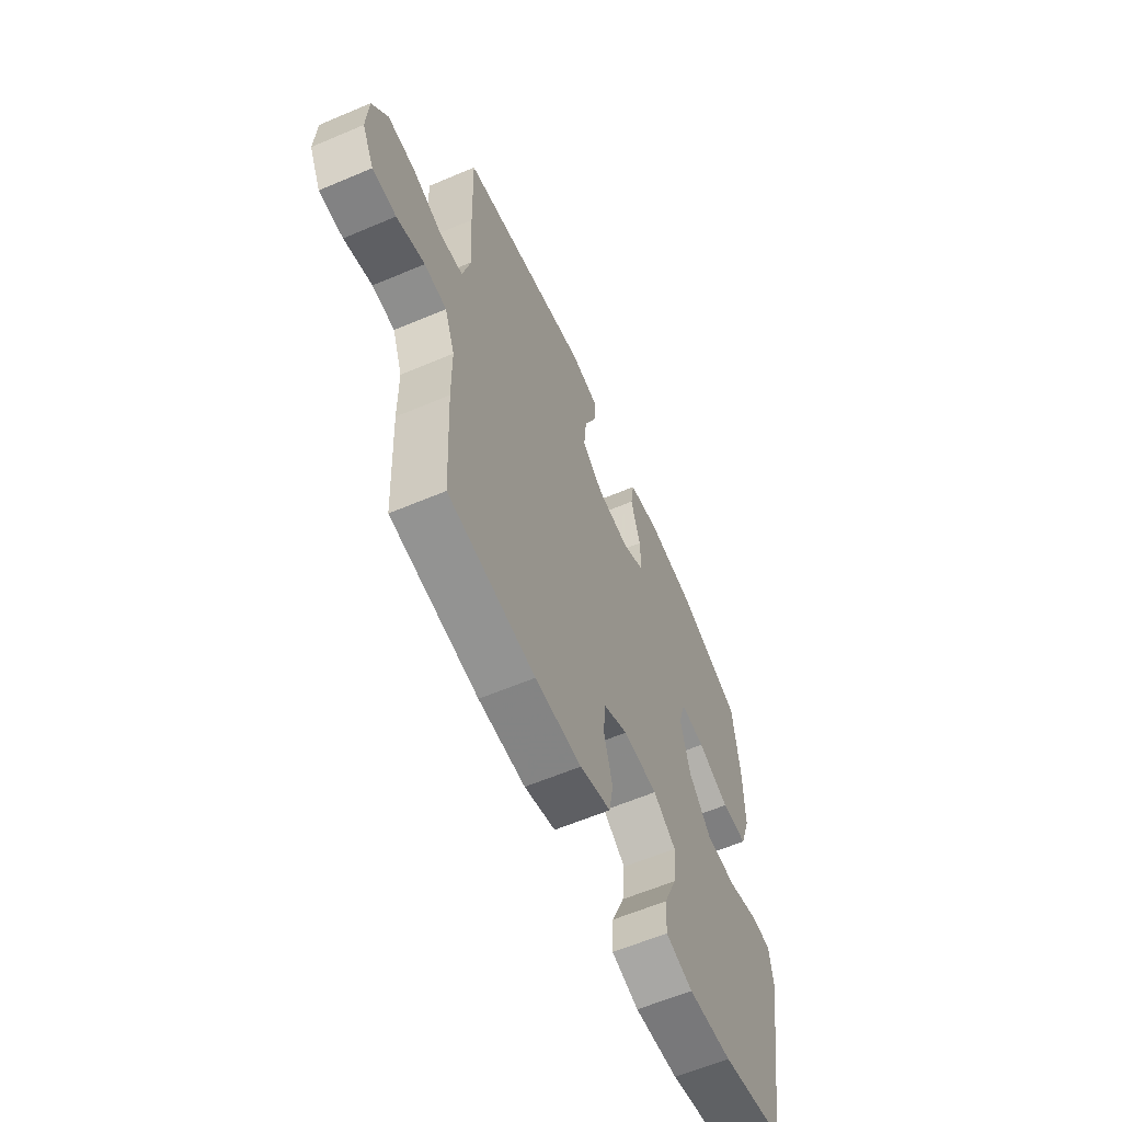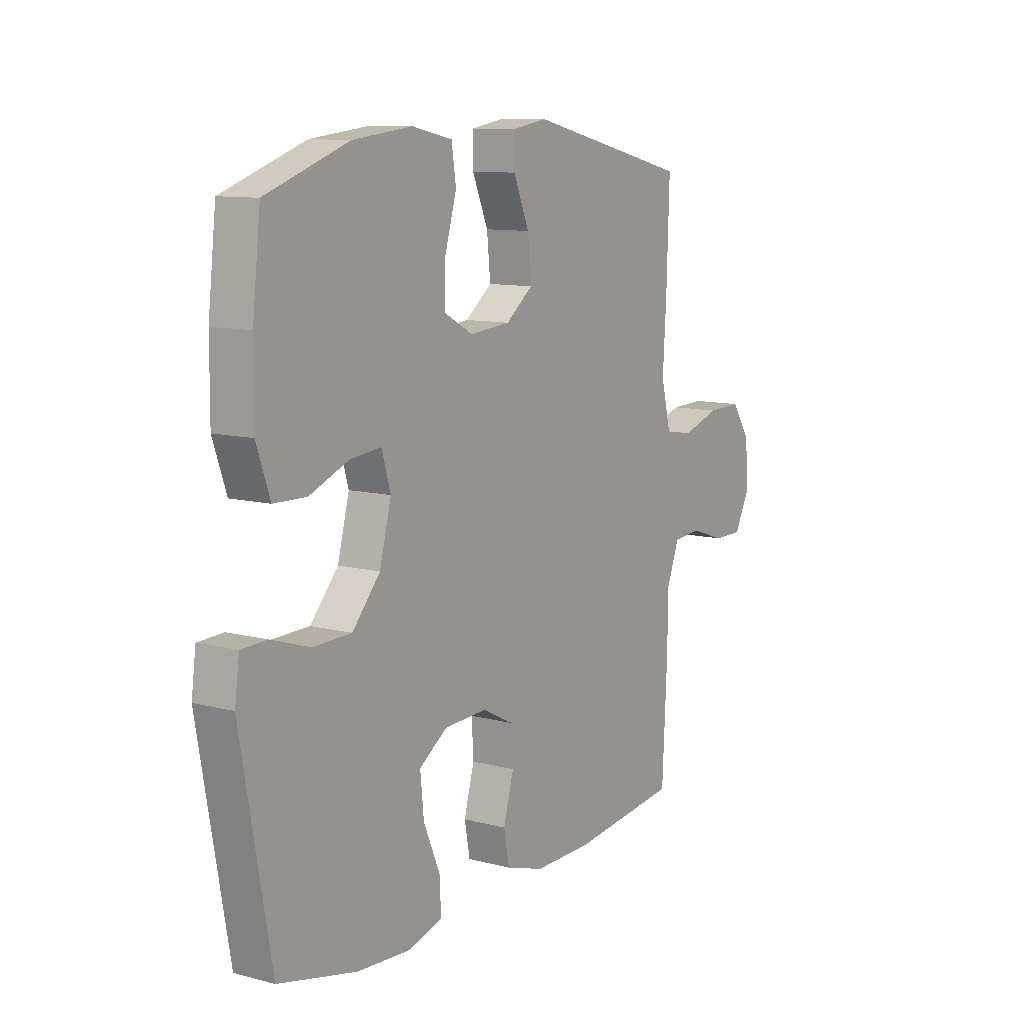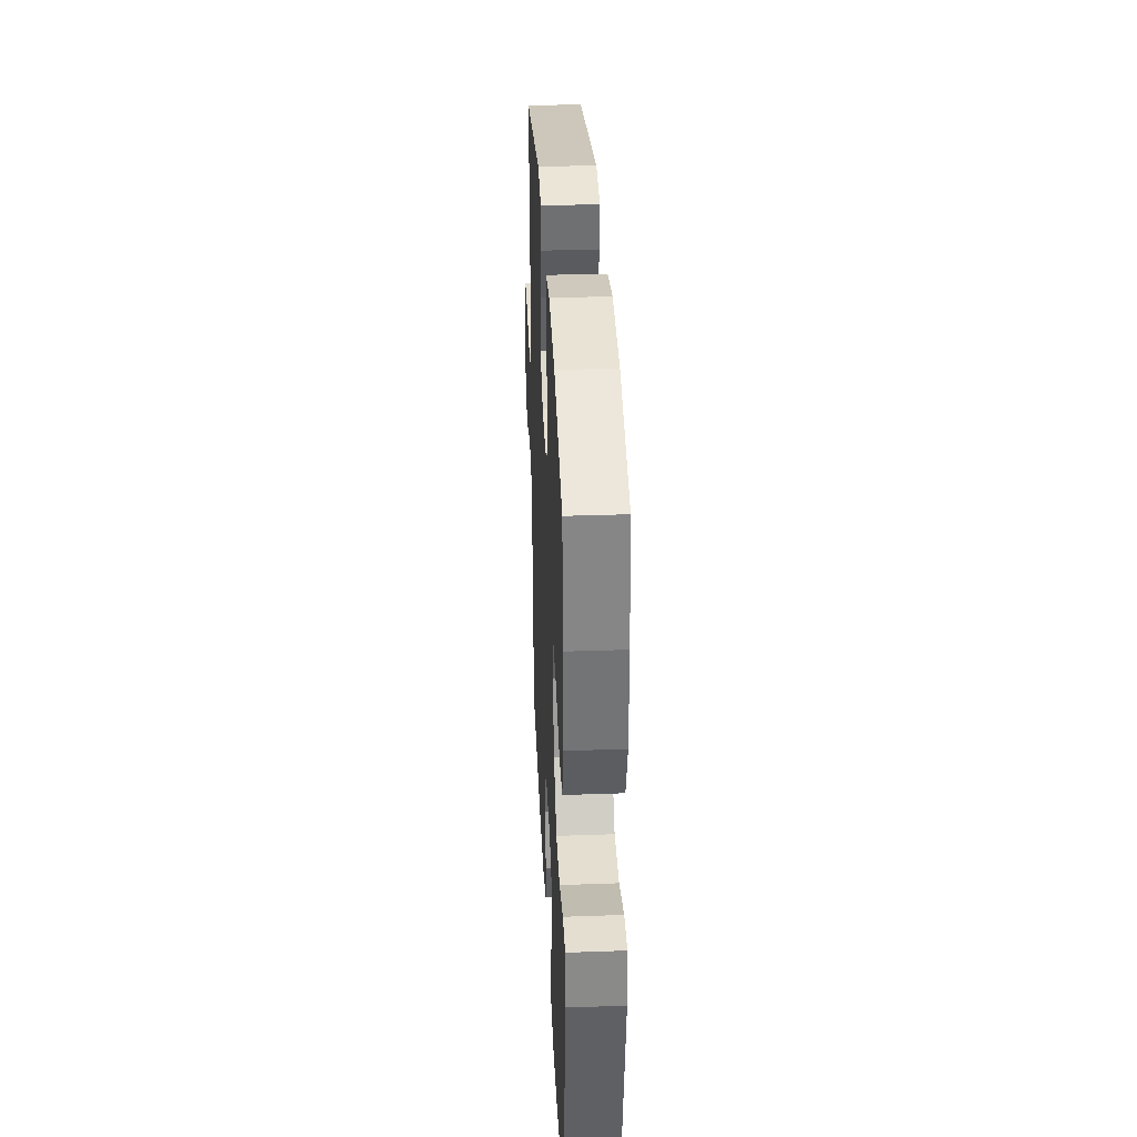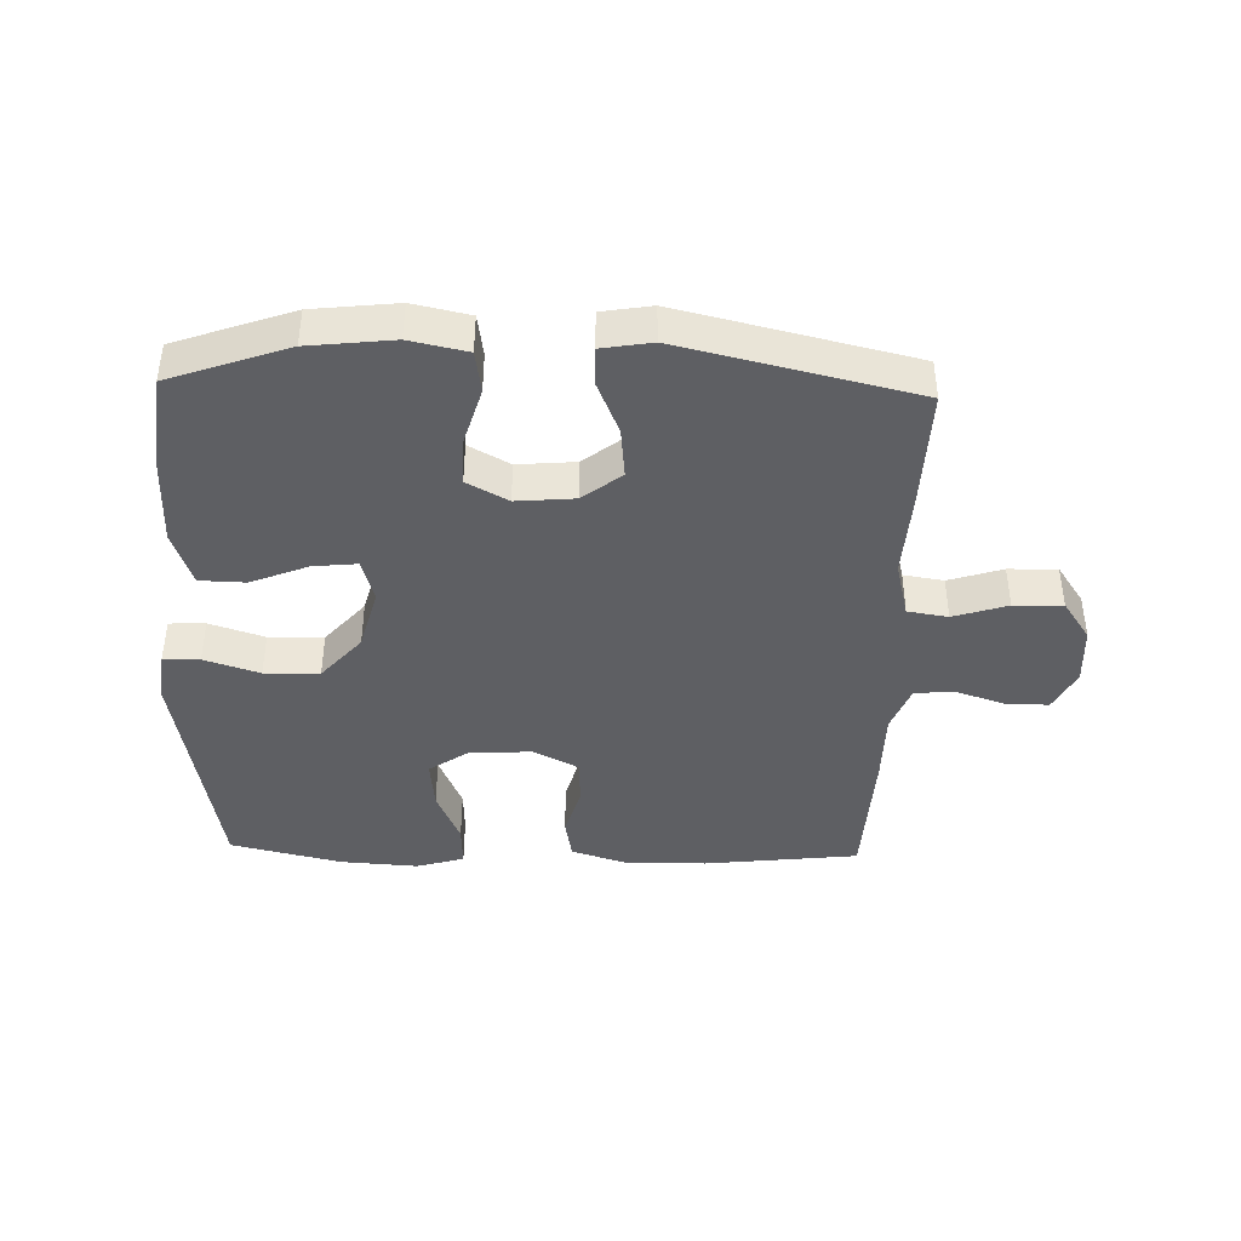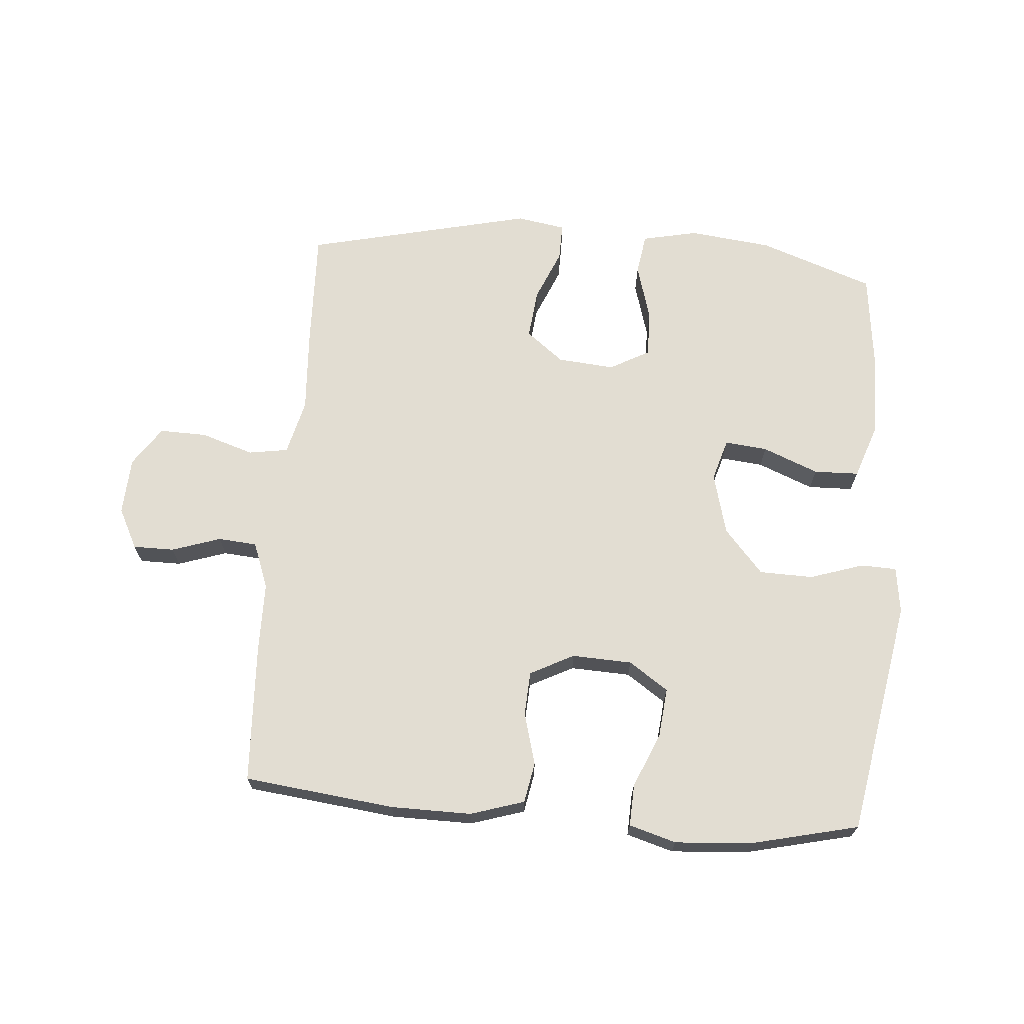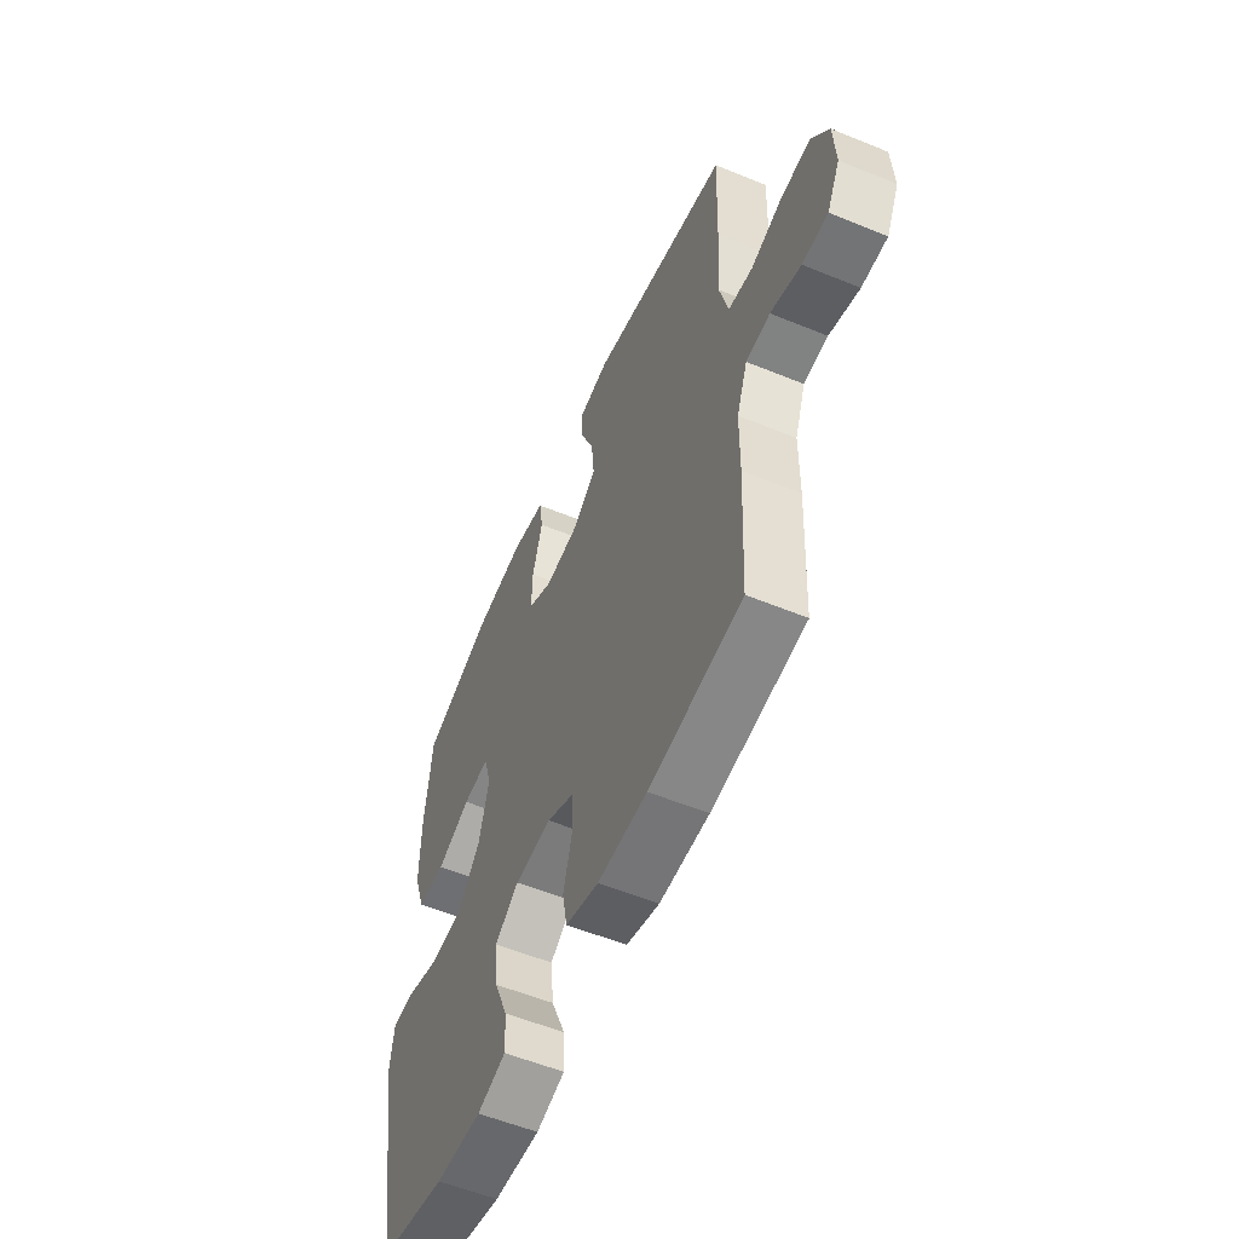
<metadata>
{"format":"obj","ext":"obj","renderer":"f3d","projection":"perspective","resolution":1024,"background":"white","views":[{"elev":-60.9,"azim":113.4,"up":"+Z"},{"elev":10.5,"azim":-56.7,"up":"+Z"},{"elev":34.5,"azim":-92.7,"up":"+Z"},{"elev":-41.5,"azim":-1.7,"up":"+Y"},{"elev":68.3,"azim":-175.4,"up":"+Y"},{"elev":-56.2,"azim":66.8,"up":"+Z"}]}
</metadata>
<code>
v 0.5 0.07 -0.5
v 0.259 0.07 -0.528
v 0.13 0.07 -0.529
v 0.044 0.07 -0.502
v 0.032 0.07 -0.437
v 0.055 0.07 -0.354
v 0.051 0.07 -0.283
v -0.019 0.07 -0.247
v -0.115 0.07 -0.251
v -0.178 0.07 -0.294
v -0.17 0.07 -0.373
v -0.133 0.07 -0.46
v -0.13 0.07 -0.527
v -0.205 0.07 -0.549
v -0.326 0.07 -0.541
v -0.5 0.07 -0.5
v -0.567 0.07 -0.123
v -0.557 0.07 -0.048
v -0.5 0.07 -0.046
v -0.414 0.07 -0.074
v -0.328 0.07 -0.072
v -0.266 0.07 -0.001
v -0.24 0.07 0.098
v -0.26 0.07 0.165
v -0.328 0.07 0.158
v -0.417 0.07 0.122
v -0.489 0.07 0.124
v -0.519 0.07 0.21
v -0.518 0.07 0.342
v -0.5 0.07 0.5
v -0.316 0.07 0.565
v -0.184 0.07 0.58
v -0.095 0.07 0.561
v -0.085 0.07 0.495
v -0.111 0.07 0.406
v -0.113 0.07 0.33
v -0.049 0.07 0.295
v 0.042 0.07 0.303
v 0.102 0.07 0.35
v 0.094 0.07 0.429
v 0.059 0.07 0.512
v 0.058 0.07 0.572
v 0.136 0.07 0.585
v 0.5 0.07 0.5
v 0.494 0.07 0.311
v 0.486 0.07 0.178
v 0.508 0.07 0.089
v 0.571 0.07 0.079
v 0.655 0.07 0.106
v 0.731 0.07 0.108
v 0.774 0.07 0.045
v 0.779 0.07 -0.047
v 0.746 0.07 -0.112
v 0.68 0.07 -0.112
v 0.602 0.07 -0.086
v 0.54 0.07 -0.091
v 0.512 0.07 -0.165
v 0.511 0.07 -0.279
v 0.5 0 -0.5
v 0.259 0 -0.528
v 0.13 0 -0.529
v 0.044 0 -0.502
v 0.032 0 -0.437
v 0.055 0 -0.354
v 0.051 0 -0.283
v -0.019 0 -0.247
v -0.115 0 -0.251
v -0.178 0 -0.294
v -0.17 0 -0.373
v -0.133 0 -0.46
v -0.13 0 -0.527
v -0.205 0 -0.549
v -0.326 0 -0.541
v -0.5 0 -0.5
v -0.567 0 -0.123
v -0.557 0 -0.048
v -0.5 0 -0.046
v -0.414 0 -0.074
v -0.328 0 -0.072
v -0.266 0 -0.001
v -0.24 0 0.098
v -0.26 0 0.165
v -0.328 0 0.158
v -0.417 0 0.122
v -0.489 0 0.124
v -0.519 0 0.21
v -0.518 0 0.342
v -0.5 0 0.5
v -0.316 0 0.565
v -0.184 0 0.58
v -0.095 0 0.561
v -0.085 0 0.495
v -0.111 0 0.406
v -0.113 0 0.33
v -0.049 0 0.295
v 0.042 0 0.303
v 0.102 0 0.35
v 0.094 0 0.429
v 0.059 0 0.512
v 0.058 0 0.572
v 0.136 0 0.585
v 0.5 0 0.5
v 0.494 0 0.311
v 0.486 0 0.178
v 0.508 0 0.089
v 0.571 0 0.079
v 0.655 0 0.106
v 0.731 0 0.108
v 0.774 0 0.045
v 0.779 0 -0.047
v 0.746 0 -0.112
v 0.68 0 -0.112
v 0.602 0 -0.086
v 0.54 0 -0.091
v 0.512 0 -0.165
v 0.511 0 -0.279
f 4 5 6
f 3 4 6
f 2 3 6
f 1 2 6
f 58 1 6
f 57 58 6
f 56 57 6 7
f 53 54 55
f 52 53 55
f 51 52 55
f 50 51 55
f 49 50 55
f 48 49 55
f 47 48 55 56
f 56 7 8
f 47 56 8
f 46 47 8
f 44 45 46
f 43 44 46
f 42 43 46
f 41 42 46
f 40 41 46
f 39 40 46
f 46 8 9
f 39 46 9
f 38 39 9
f 33 34 35
f 32 33 35
f 31 32 35
f 30 31 35
f 29 30 35
f 28 29 35
f 27 28 35
f 26 27 35
f 25 26 35
f 24 25 35 36
f 23 24 36 37
f 18 19 20
f 17 18 20
f 16 17 20
f 15 16 20
f 14 15 20
f 13 14 20
f 12 13 20
f 11 12 20
f 10 11 20 21
f 38 9 10
f 37 38 10
f 23 37 10
f 22 23 10
f 10 21 22
f 64 63 62
f 64 62 61
f 64 61 60
f 64 60 59
f 64 59 116
f 64 116 115
f 65 64 115 114
f 113 112 111
f 113 111 110
f 113 110 109
f 113 109 108
f 113 108 107
f 113 107 106
f 114 113 106 105
f 66 65 114
f 66 114 105
f 66 105 104
f 104 103 102
f 104 102 101
f 104 101 100
f 104 100 99
f 104 99 98
f 104 98 97
f 67 66 104
f 67 104 97
f 67 97 96
f 93 92 91
f 93 91 90
f 93 90 89
f 93 89 88
f 93 88 87
f 93 87 86
f 93 86 85
f 93 85 84
f 93 84 83
f 94 93 83 82
f 95 94 82 81
f 78 77 76
f 78 76 75
f 78 75 74
f 78 74 73
f 78 73 72
f 78 72 71
f 78 71 70
f 78 70 69
f 79 78 69 68
f 68 67 96
f 68 96 95
f 68 95 81
f 68 81 80
f 80 79 68
f 1 59 60 2
f 2 60 61 3
f 3 61 62 4
f 4 62 63 5
f 5 63 64 6
f 6 64 65 7
f 7 65 66 8
f 8 66 67 9
f 9 67 68 10
f 10 68 69 11
f 11 69 70 12
f 12 70 71 13
f 13 71 72 14
f 14 72 73 15
f 15 73 74 16
f 16 74 75 17
f 17 75 76 18
f 18 76 77 19
f 19 77 78 20
f 20 78 79 21
f 21 79 80 22
f 22 80 81 23
f 23 81 82 24
f 24 82 83 25
f 25 83 84 26
f 26 84 85 27
f 27 85 86 28
f 28 86 87 29
f 29 87 88 30
f 30 88 89 31
f 31 89 90 32
f 32 90 91 33
f 33 91 92 34
f 34 92 93 35
f 35 93 94 36
f 36 94 95 37
f 37 95 96 38
f 38 96 97 39
f 39 97 98 40
f 40 98 99 41
f 41 99 100 42
f 42 100 101 43
f 43 101 102 44
f 44 102 103 45
f 45 103 104 46
f 46 104 105 47
f 47 105 106 48
f 48 106 107 49
f 49 107 108 50
f 50 108 109 51
f 51 109 110 52
f 52 110 111 53
f 53 111 112 54
f 54 112 113 55
f 55 113 114 56
f 56 114 115 57
f 57 115 116 58
f 58 116 59 1

</code>
